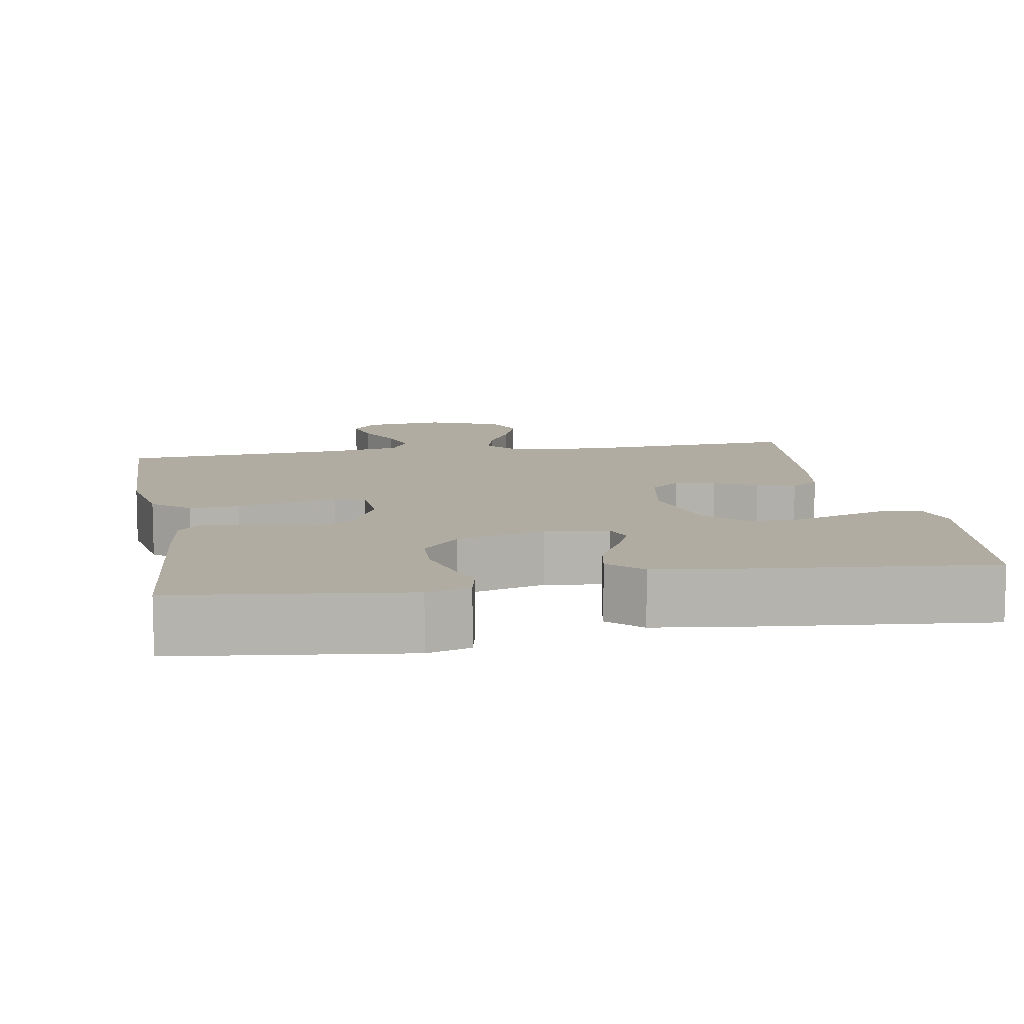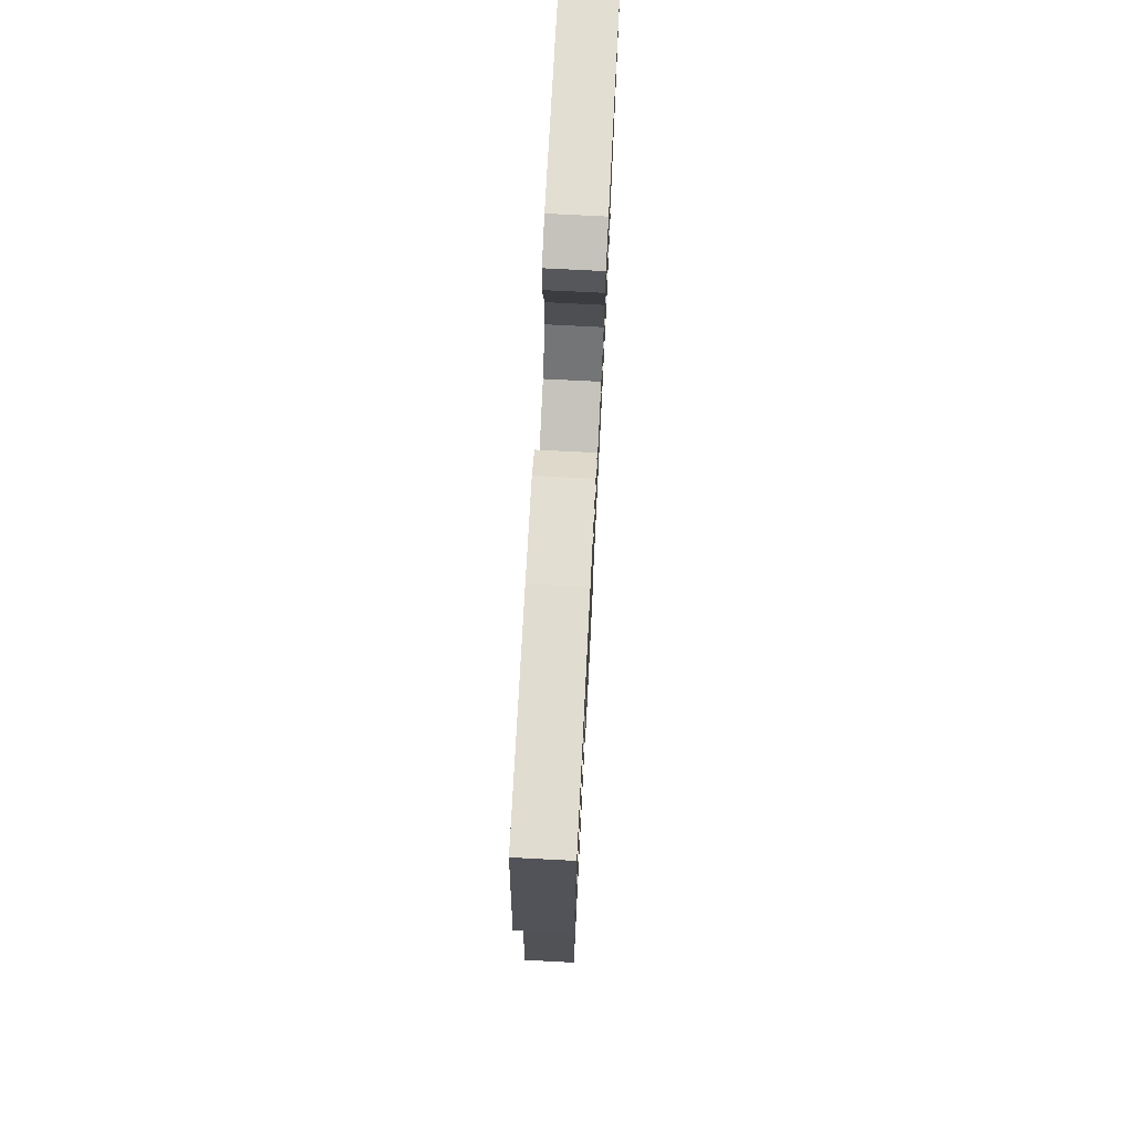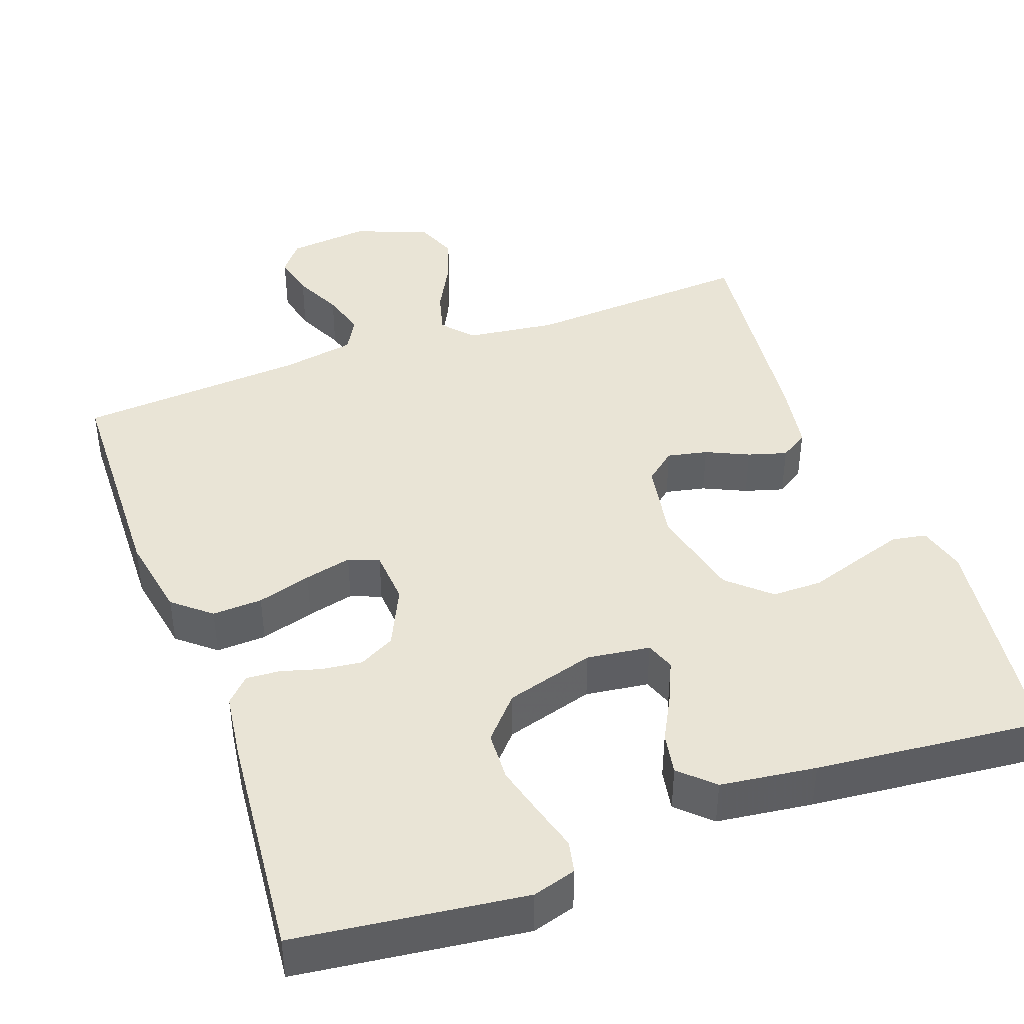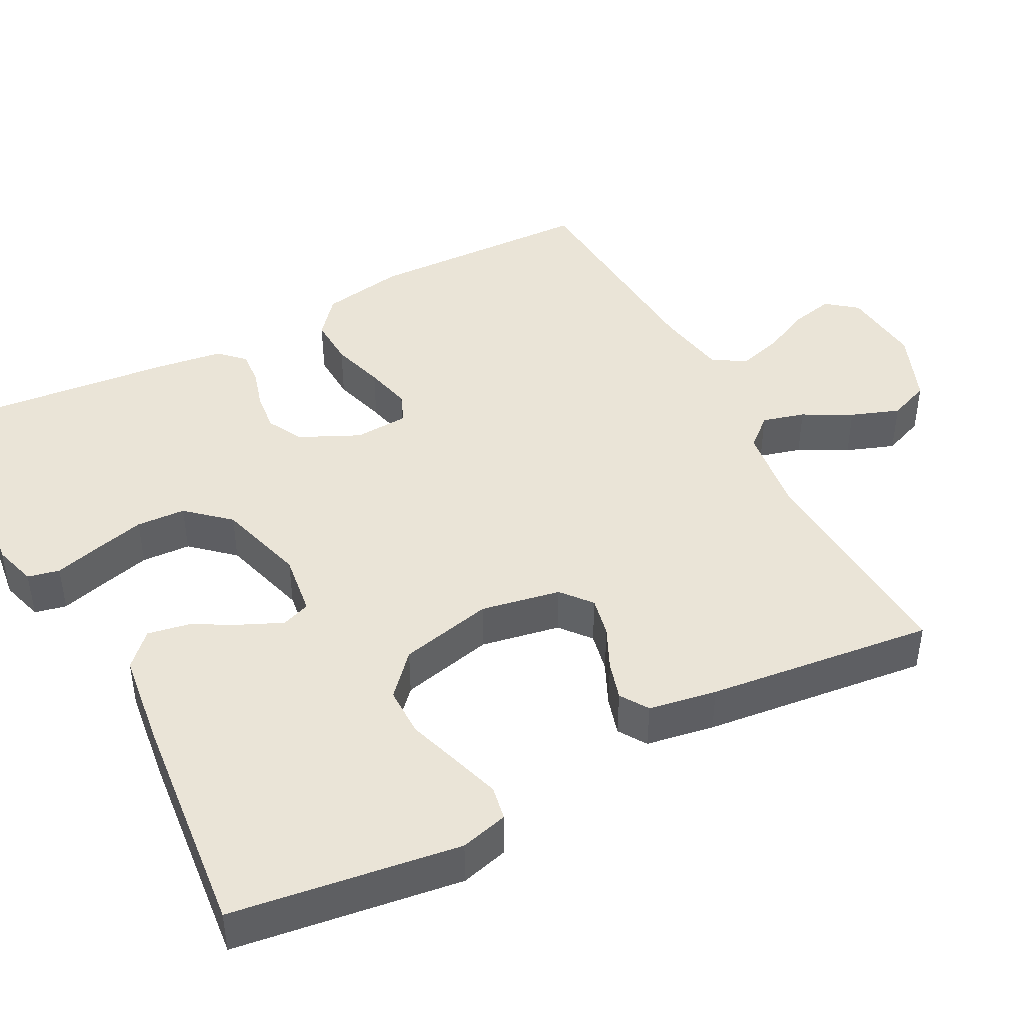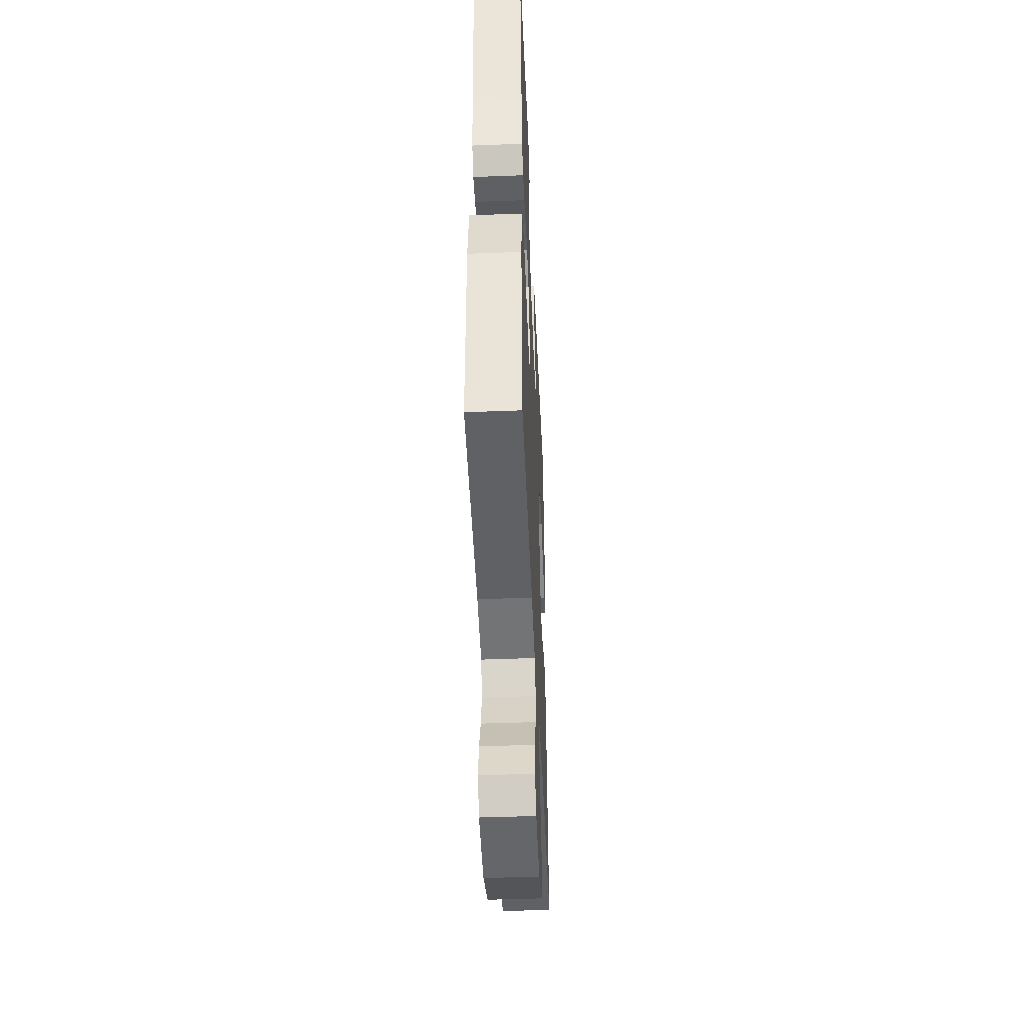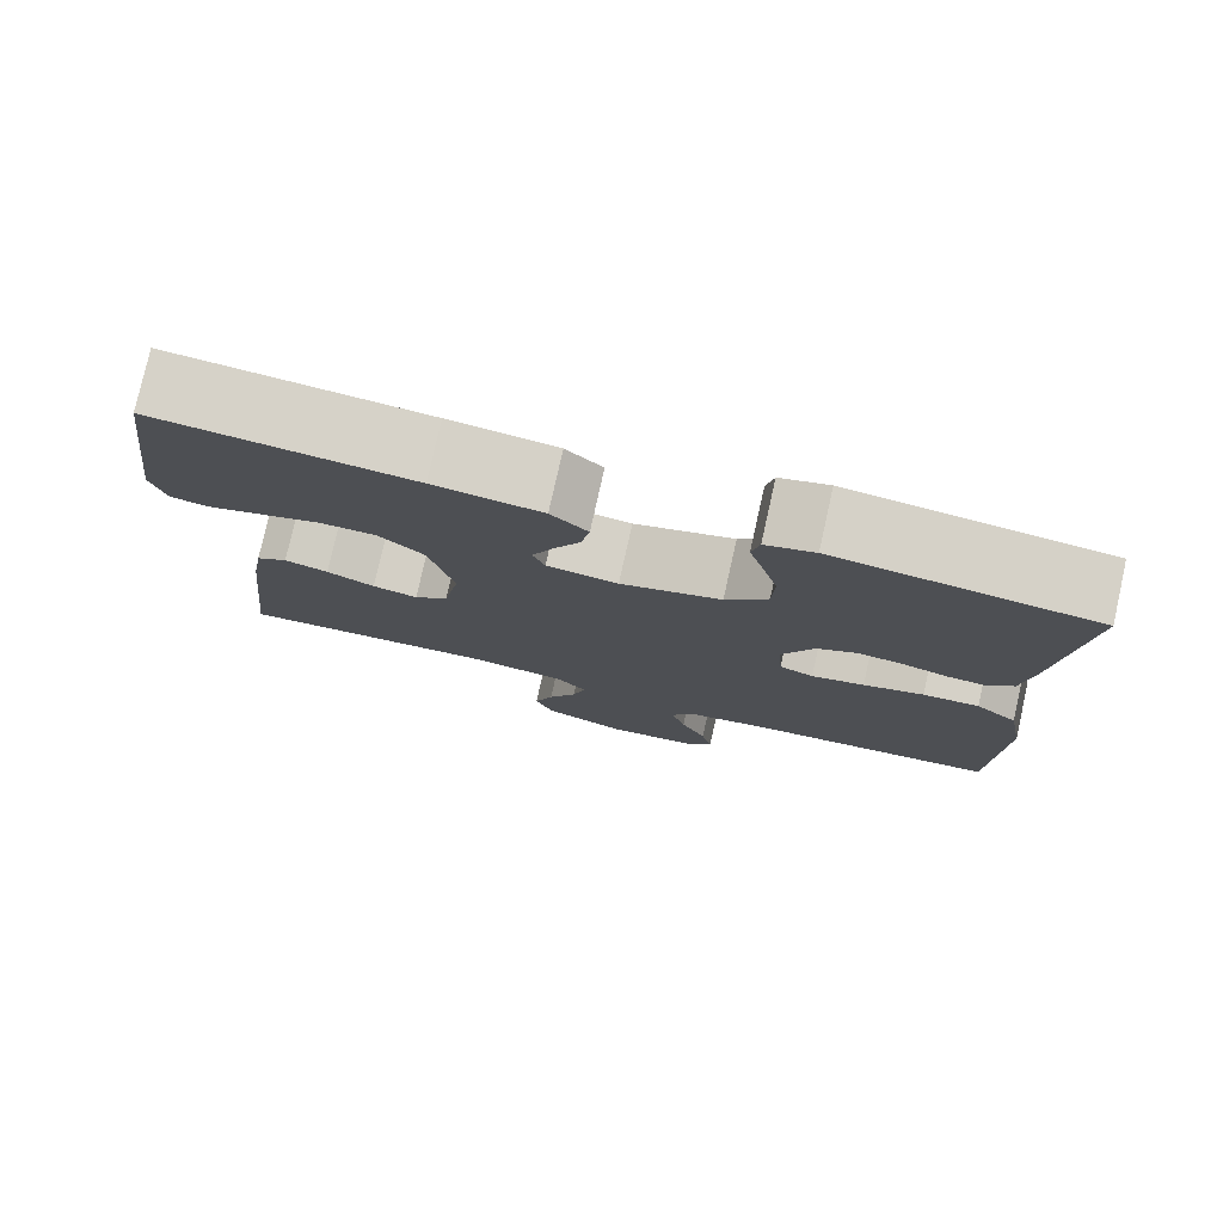
<metadata>
{"format":"obj","ext":"obj","renderer":"f3d","projection":"perspective","resolution":1024,"background":"white","views":[{"elev":10.2,"azim":-9.8,"up":"+Y"},{"elev":75.0,"azim":92.9,"up":"+Z"},{"elev":42.5,"azim":-19.9,"up":"+Y"},{"elev":43.9,"azim":62.5,"up":"+Y"},{"elev":-46.1,"azim":-87.5,"up":"+Z"},{"elev":78.3,"azim":-167.4,"up":"+Z"}]}
</metadata>
<code>
v 0.5 0.07 0.5
v 0.54 0.07 0.2
v 0.523 0.07 0.137
v 0.478 0.07 0.129
v 0.415 0.07 0.149
v 0.345 0.07 0.172
v 0.279 0.07 0.172
v 0.225 0.07 0.123
v 0.196 0.07 0
v 0.215 0.07 -0.105
v 0.255 0.07 -0.138
v 0.308 0.07 -0.127
v 0.364 0.07 -0.101
v 0.415 0.07 -0.086
v 0.452 0.07 -0.11
v 0.467 0.07 -0.2
v 0.5 0.07 -0.5
v 0.2 0.07 -0.481
v 0.082 0.07 -0.496
v 0.047 0.07 -0.536
v 0.062 0.07 -0.592
v 0.096 0.07 -0.656
v 0.119 0.07 -0.72
v 0.097 0.07 -0.775
v 0 0.07 -0.813
v -0.107 0.07 -0.802
v -0.139 0.07 -0.762
v -0.126 0.07 -0.705
v -0.096 0.07 -0.642
v -0.079 0.07 -0.583
v -0.104 0.07 -0.539
v -0.2 0.07 -0.522
v -0.5 0.07 -0.5
v -0.508 0.07 -0.2
v -0.488 0.07 -0.09
v -0.439 0.07 -0.049
v -0.373 0.07 -0.052
v -0.302 0.07 -0.073
v -0.24 0.07 -0.088
v -0.2 0.07 -0.072
v -0.195 0.07 0
v -0.232 0.07 0.079
v -0.279 0.07 0.104
v -0.332 0.07 0.098
v -0.384 0.07 0.083
v -0.429 0.07 0.08
v -0.46 0.07 0.112
v -0.472 0.07 0.2
v -0.5 0.07 0.5
v -0.2 0.07 0.537
v -0.143 0.07 0.52
v -0.134 0.07 0.478
v -0.151 0.07 0.418
v -0.169 0.07 0.35
v -0.166 0.07 0.285
v -0.117 0.07 0.23
v 0 0.07 0.196
v 0.083 0.07 0.207
v 0.097 0.07 0.245
v 0.073 0.07 0.299
v 0.041 0.07 0.359
v 0.031 0.07 0.414
v 0.074 0.07 0.455
v 0.2 0.07 0.471
v 0.5 0 0.5
v 0.54 0 0.2
v 0.523 0 0.137
v 0.478 0 0.129
v 0.415 0 0.149
v 0.345 0 0.172
v 0.279 0 0.172
v 0.225 0 0.123
v 0.196 0 0
v 0.215 0 -0.105
v 0.255 0 -0.138
v 0.308 0 -0.127
v 0.364 0 -0.101
v 0.415 0 -0.086
v 0.452 0 -0.11
v 0.467 0 -0.2
v 0.5 0 -0.5
v 0.2 0 -0.481
v 0.082 0 -0.496
v 0.047 0 -0.536
v 0.062 0 -0.592
v 0.096 0 -0.656
v 0.119 0 -0.72
v 0.097 0 -0.775
v 0 0 -0.813
v -0.107 0 -0.802
v -0.139 0 -0.762
v -0.126 0 -0.705
v -0.096 0 -0.642
v -0.079 0 -0.583
v -0.104 0 -0.539
v -0.2 0 -0.522
v -0.5 0 -0.5
v -0.508 0 -0.2
v -0.488 0 -0.09
v -0.439 0 -0.049
v -0.373 0 -0.052
v -0.302 0 -0.073
v -0.24 0 -0.088
v -0.2 0 -0.072
v -0.195 0 0
v -0.232 0 0.079
v -0.279 0 0.104
v -0.332 0 0.098
v -0.384 0 0.083
v -0.429 0 0.08
v -0.46 0 0.112
v -0.472 0 0.2
v -0.5 0 0.5
v -0.2 0 0.537
v -0.143 0 0.52
v -0.134 0 0.478
v -0.151 0 0.418
v -0.169 0 0.35
v -0.166 0 0.285
v -0.117 0 0.23
v 0 0 0.196
v 0.083 0 0.207
v 0.097 0 0.245
v 0.073 0 0.299
v 0.041 0 0.359
v 0.031 0 0.414
v 0.074 0 0.455
v 0.2 0 0.471
f 4 5 6
f 3 4 6
f 2 3 6
f 1 2 6
f 64 1 6
f 63 64 6
f 62 63 6
f 61 62 6
f 60 61 6
f 59 60 6 7
f 58 59 7 8
f 57 58 8 9
f 56 57 9 10
f 51 52 53
f 50 51 53
f 49 50 53
f 48 49 53
f 47 48 53
f 46 47 53
f 45 46 53
f 44 45 53
f 43 44 53 54
f 42 43 54 55
f 36 37 38
f 35 36 38
f 34 35 38
f 33 34 38
f 32 33 38
f 31 32 38 39
f 30 31 39 40
f 27 28 29
f 26 27 29
f 25 26 29
f 24 25 29
f 23 24 29
f 22 23 29
f 21 22 29
f 20 21 29 30
f 30 40 41
f 20 30 41
f 19 20 41
f 16 17 18
f 15 16 18
f 14 15 18
f 13 14 18
f 12 13 18
f 11 12 18 19
f 42 55 56
f 41 42 56
f 19 41 56
f 19 56 10
f 10 11 19
f 70 69 68
f 70 68 67
f 70 67 66
f 70 66 65
f 70 65 128
f 70 128 127
f 70 127 126
f 70 126 125
f 70 125 124
f 71 70 124 123
f 72 71 123 122
f 73 72 122 121
f 74 73 121 120
f 117 116 115
f 117 115 114
f 117 114 113
f 117 113 112
f 117 112 111
f 117 111 110
f 117 110 109
f 117 109 108
f 118 117 108 107
f 119 118 107 106
f 102 101 100
f 102 100 99
f 102 99 98
f 102 98 97
f 102 97 96
f 103 102 96 95
f 104 103 95 94
f 93 92 91
f 93 91 90
f 93 90 89
f 93 89 88
f 93 88 87
f 93 87 86
f 93 86 85
f 94 93 85 84
f 105 104 94
f 105 94 84
f 105 84 83
f 82 81 80
f 82 80 79
f 82 79 78
f 82 78 77
f 82 77 76
f 83 82 76 75
f 120 119 106
f 120 106 105
f 120 105 83
f 74 120 83
f 83 75 74
f 1 65 66 2
f 2 66 67 3
f 3 67 68 4
f 4 68 69 5
f 5 69 70 6
f 6 70 71 7
f 7 71 72 8
f 8 72 73 9
f 9 73 74 10
f 10 74 75 11
f 11 75 76 12
f 12 76 77 13
f 13 77 78 14
f 14 78 79 15
f 15 79 80 16
f 16 80 81 17
f 17 81 82 18
f 18 82 83 19
f 19 83 84 20
f 20 84 85 21
f 21 85 86 22
f 22 86 87 23
f 23 87 88 24
f 24 88 89 25
f 25 89 90 26
f 26 90 91 27
f 27 91 92 28
f 28 92 93 29
f 29 93 94 30
f 30 94 95 31
f 31 95 96 32
f 32 96 97 33
f 33 97 98 34
f 34 98 99 35
f 35 99 100 36
f 36 100 101 37
f 37 101 102 38
f 38 102 103 39
f 39 103 104 40
f 40 104 105 41
f 41 105 106 42
f 42 106 107 43
f 43 107 108 44
f 44 108 109 45
f 45 109 110 46
f 46 110 111 47
f 47 111 112 48
f 48 112 113 49
f 49 113 114 50
f 50 114 115 51
f 51 115 116 52
f 52 116 117 53
f 53 117 118 54
f 54 118 119 55
f 55 119 120 56
f 56 120 121 57
f 57 121 122 58
f 58 122 123 59
f 59 123 124 60
f 60 124 125 61
f 61 125 126 62
f 62 126 127 63
f 63 127 128 64
f 64 128 65 1

</code>
